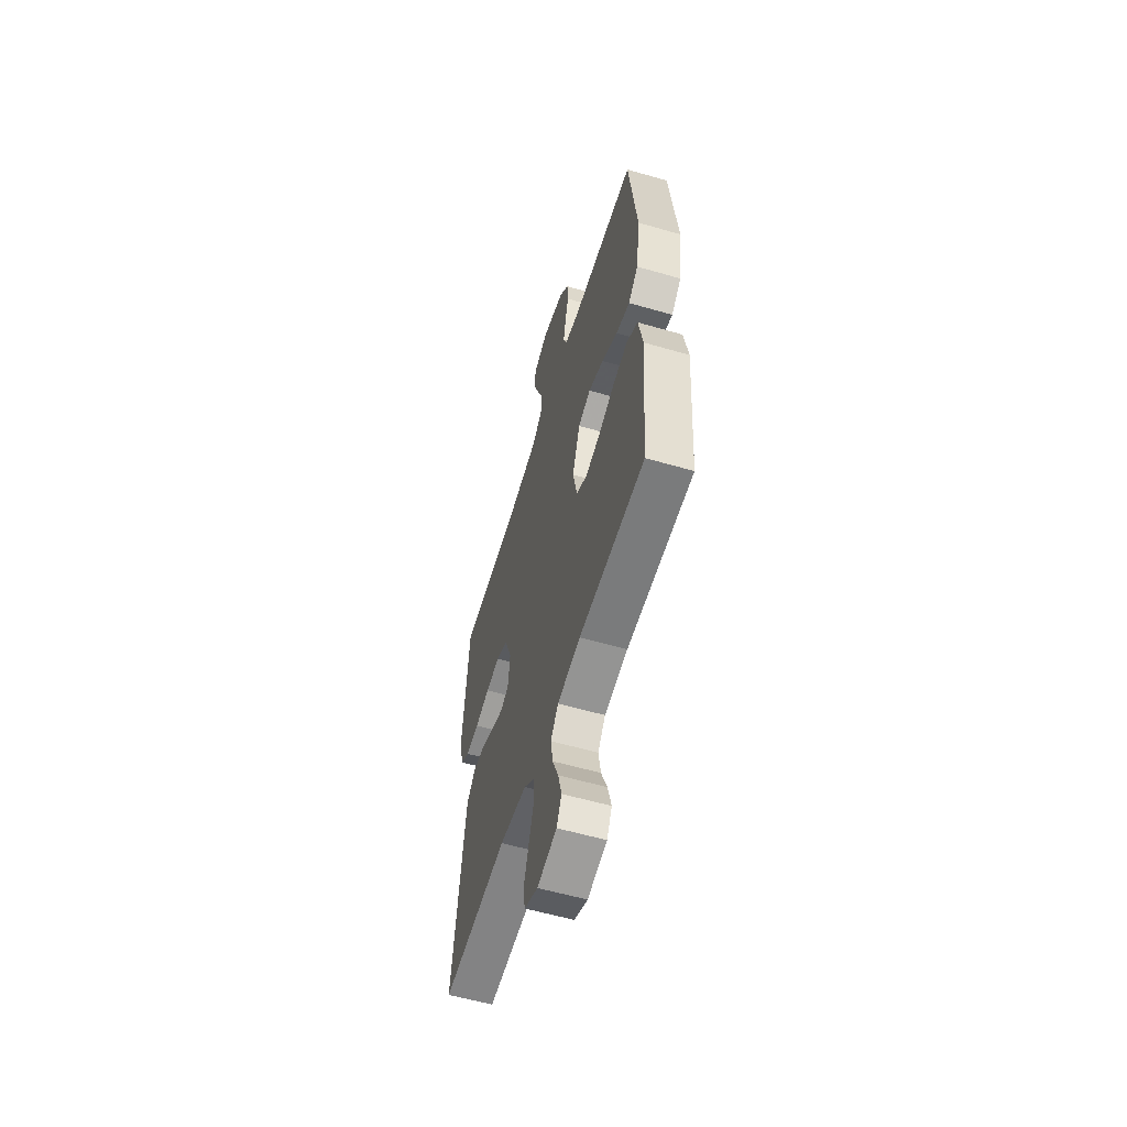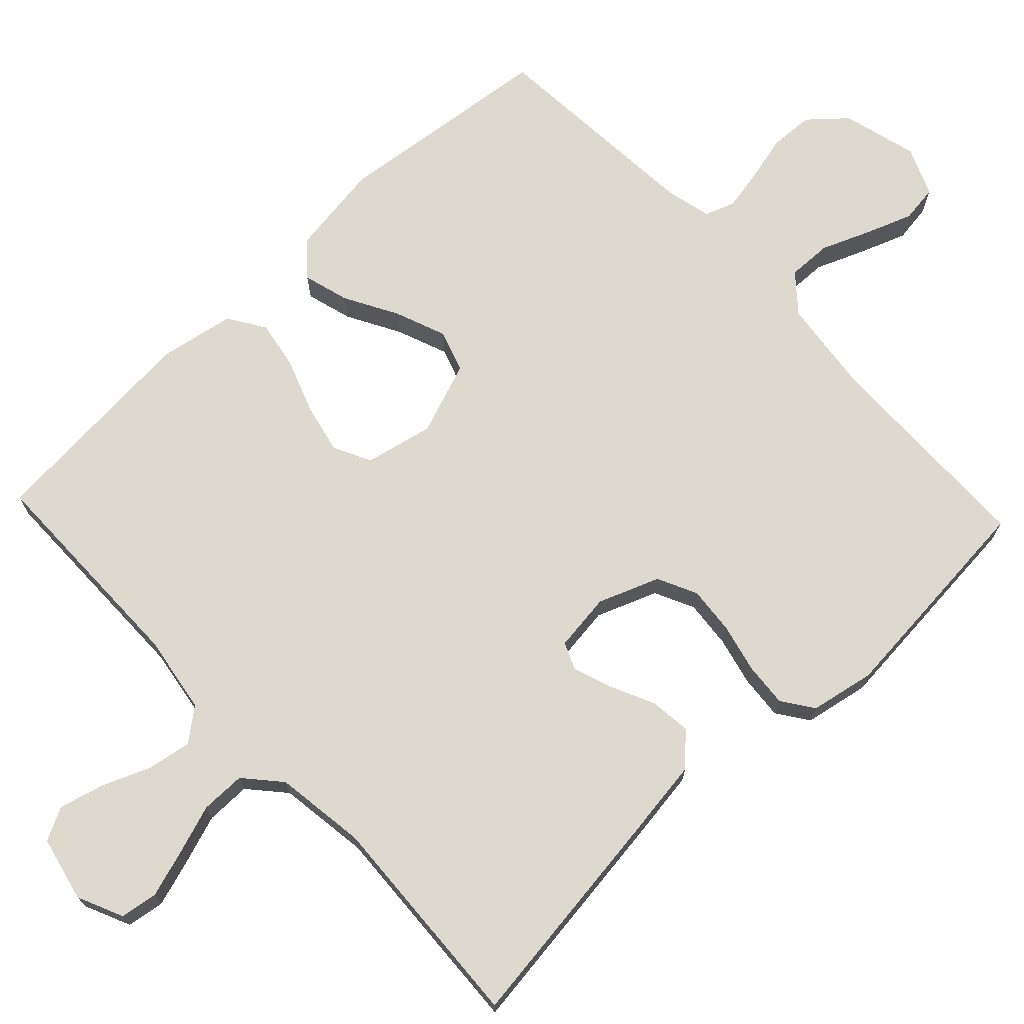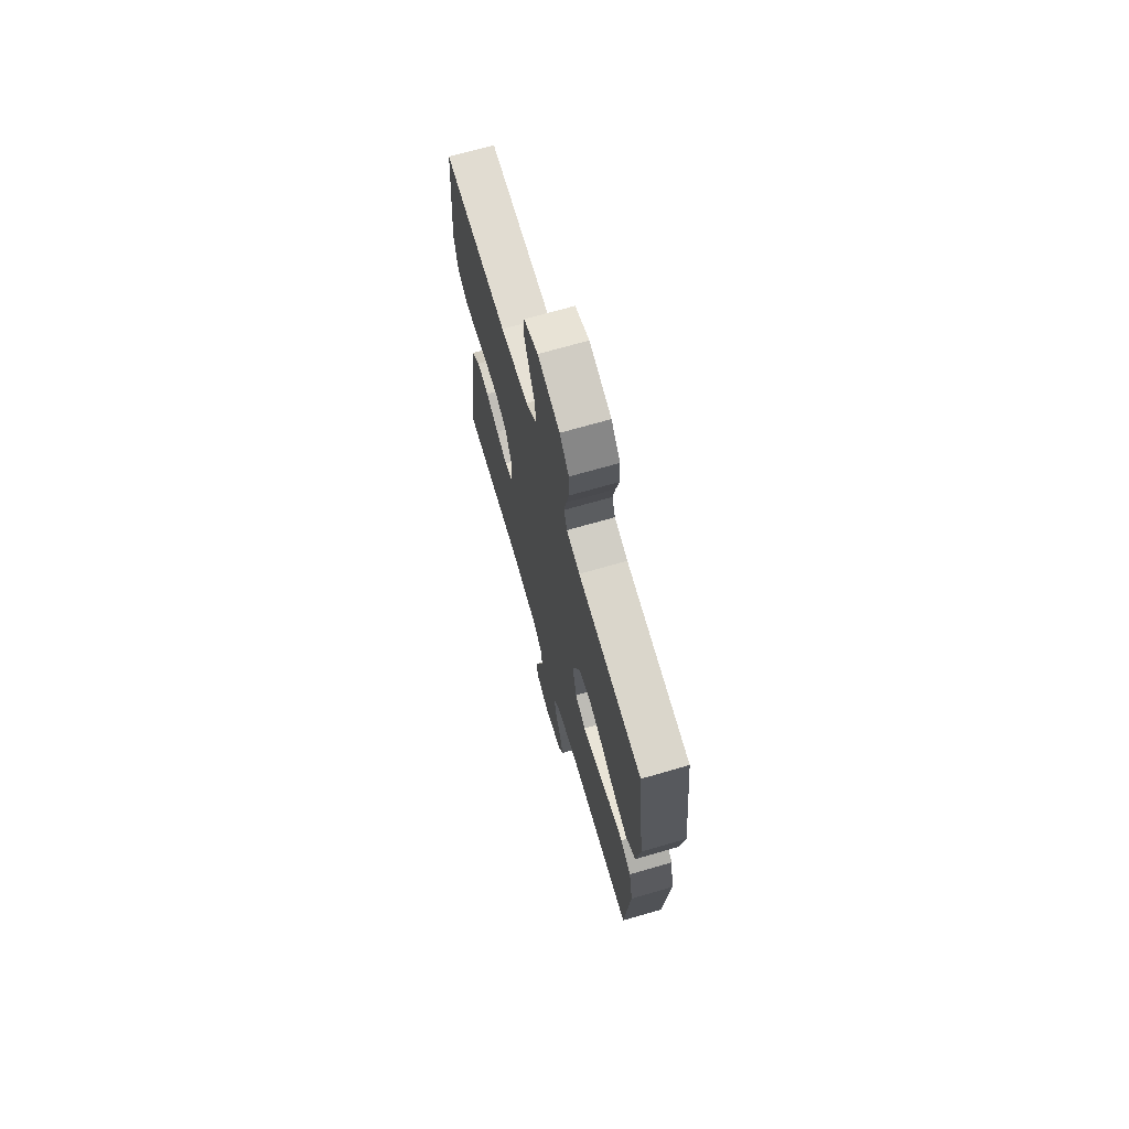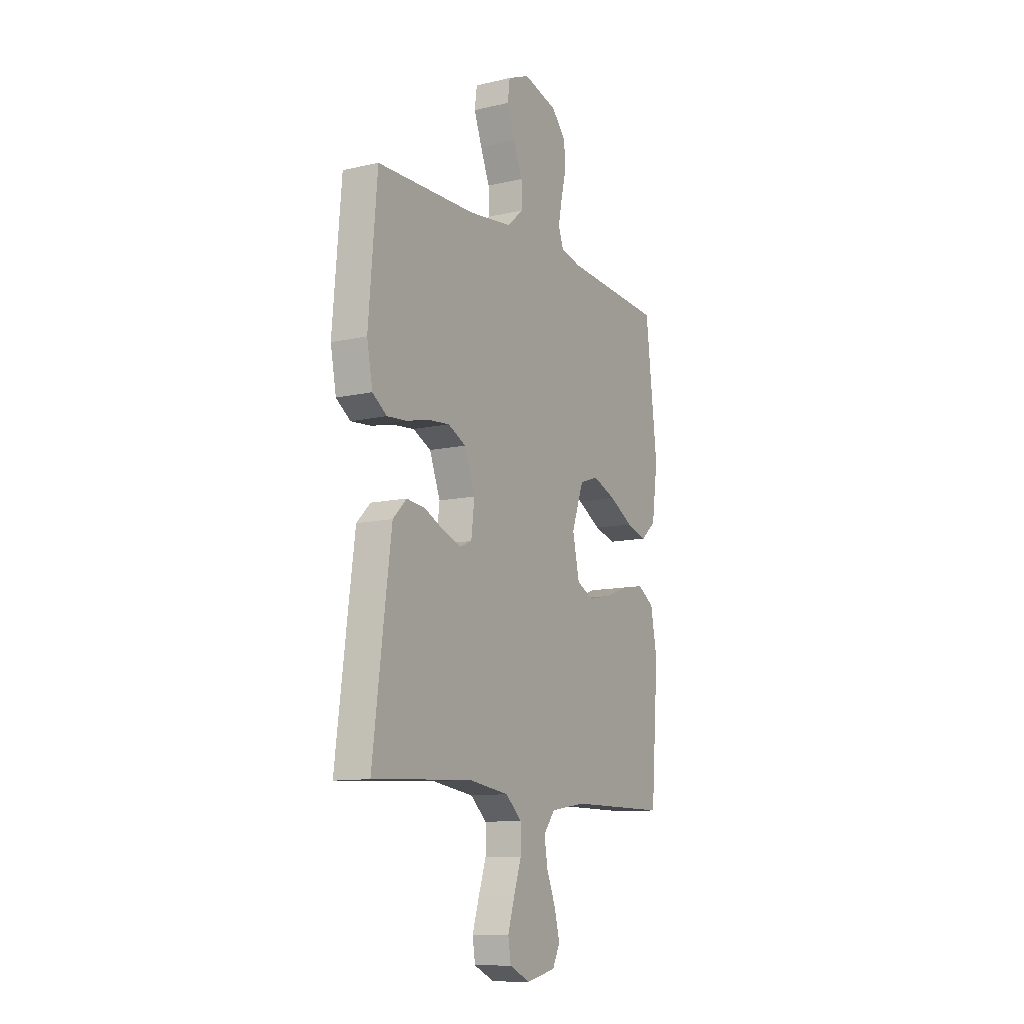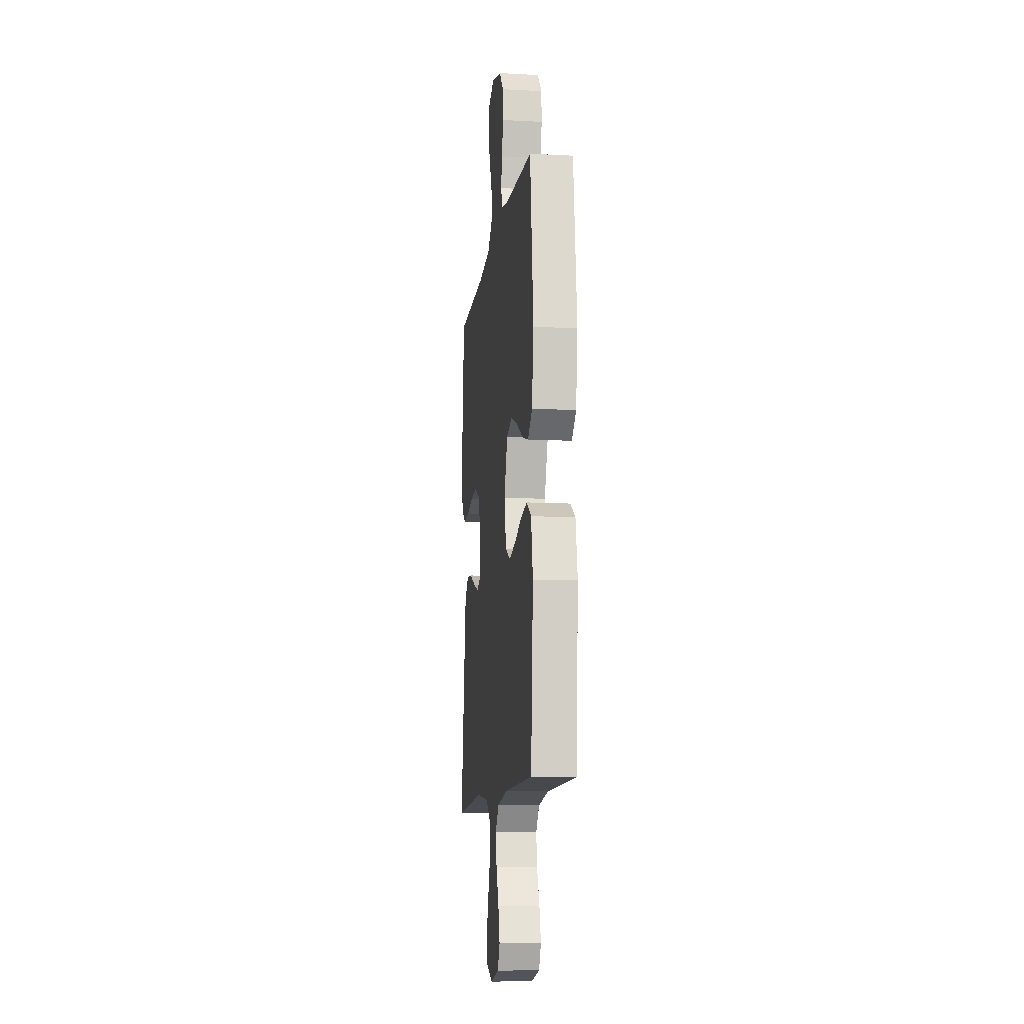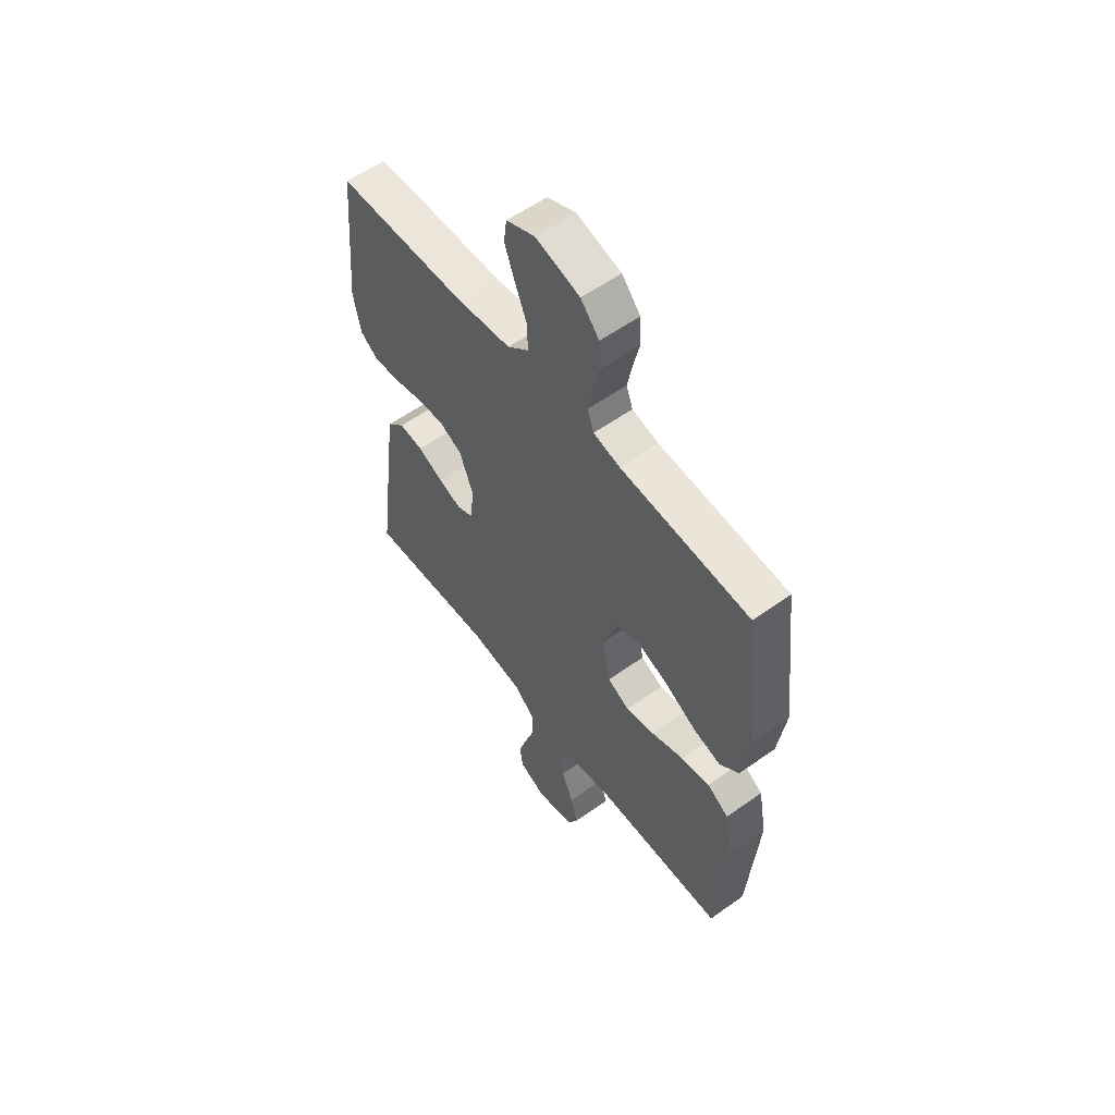
<metadata>
{"format":"obj","ext":"obj","renderer":"f3d","projection":"perspective","resolution":1024,"background":"white","views":[{"elev":-58.0,"azim":73.3,"up":"+Z"},{"elev":71.4,"azim":-133.4,"up":"+Y"},{"elev":70.3,"azim":73.9,"up":"+Z"},{"elev":-11.2,"azim":-60.5,"up":"+Z"},{"elev":-11.3,"azim":82.6,"up":"+Z"},{"elev":57.2,"azim":53.4,"up":"+Z"}]}
</metadata>
<code>
v -0.5 0.07 0.5
v -0.2 0.07 0.506
v -0.07 0.07 0.522
v -0.02 0.07 0.565
v -0.022 0.07 0.625
v -0.049 0.07 0.691
v -0.073 0.07 0.755
v -0.066 0.07 0.806
v 0 0.07 0.834
v 0.103 0.07 0.806
v 0.146 0.07 0.757
v 0.149 0.07 0.697
v 0.134 0.07 0.634
v 0.123 0.07 0.578
v 0.138 0.07 0.537
v 0.2 0.07 0.522
v 0.5 0.07 0.5
v 0.535 0.07 0.2
v 0.517 0.07 0.072
v 0.472 0.07 0.033
v 0.409 0.07 0.051
v 0.337 0.07 0.091
v 0.267 0.07 0.118
v 0.21 0.07 0.099
v 0.174 0.07 0
v 0.194 0.07 -0.093
v 0.245 0.07 -0.119
v 0.313 0.07 -0.104
v 0.387 0.07 -0.077
v 0.454 0.07 -0.065
v 0.504 0.07 -0.097
v 0.523 0.07 -0.2
v 0.5 0.07 -0.5
v 0.2 0.07 -0.502
v 0.094 0.07 -0.519
v 0.059 0.07 -0.563
v 0.069 0.07 -0.623
v 0.096 0.07 -0.689
v 0.112 0.07 -0.75
v 0.089 0.07 -0.795
v 0 0.07 -0.815
v -0.062 0.07 -0.787
v -0.07 0.07 -0.736
v -0.05 0.07 -0.672
v -0.027 0.07 -0.604
v -0.027 0.07 -0.543
v -0.076 0.07 -0.5
v -0.2 0.07 -0.483
v -0.5 0.07 -0.5
v -0.461 0.07 -0.2
v -0.445 0.07 -0.083
v -0.404 0.07 -0.042
v -0.348 0.07 -0.048
v -0.288 0.07 -0.076
v -0.235 0.07 -0.095
v -0.198 0.07 -0.079
v -0.188 0.07 0
v -0.22 0.07 0.083
v -0.274 0.07 0.109
v -0.339 0.07 0.103
v -0.406 0.07 0.087
v -0.466 0.07 0.082
v -0.509 0.07 0.112
v -0.526 0.07 0.2
v -0.5 0 0.5
v -0.2 0 0.506
v -0.07 0 0.522
v -0.02 0 0.565
v -0.022 0 0.625
v -0.049 0 0.691
v -0.073 0 0.755
v -0.066 0 0.806
v 0 0 0.834
v 0.103 0 0.806
v 0.146 0 0.757
v 0.149 0 0.697
v 0.134 0 0.634
v 0.123 0 0.578
v 0.138 0 0.537
v 0.2 0 0.522
v 0.5 0 0.5
v 0.535 0 0.2
v 0.517 0 0.072
v 0.472 0 0.033
v 0.409 0 0.051
v 0.337 0 0.091
v 0.267 0 0.118
v 0.21 0 0.099
v 0.174 0 0
v 0.194 0 -0.093
v 0.245 0 -0.119
v 0.313 0 -0.104
v 0.387 0 -0.077
v 0.454 0 -0.065
v 0.504 0 -0.097
v 0.523 0 -0.2
v 0.5 0 -0.5
v 0.2 0 -0.502
v 0.094 0 -0.519
v 0.059 0 -0.563
v 0.069 0 -0.623
v 0.096 0 -0.689
v 0.112 0 -0.75
v 0.089 0 -0.795
v 0 0 -0.815
v -0.062 0 -0.787
v -0.07 0 -0.736
v -0.05 0 -0.672
v -0.027 0 -0.604
v -0.027 0 -0.543
v -0.076 0 -0.5
v -0.2 0 -0.483
v -0.5 0 -0.5
v -0.461 0 -0.2
v -0.445 0 -0.083
v -0.404 0 -0.042
v -0.348 0 -0.048
v -0.288 0 -0.076
v -0.235 0 -0.095
v -0.198 0 -0.079
v -0.188 0 0
v -0.22 0 0.083
v -0.274 0 0.109
v -0.339 0 0.103
v -0.406 0 0.087
v -0.466 0 0.082
v -0.509 0 0.112
v -0.526 0 0.2
f 64 1 2
f 63 64 2
f 62 63 2
f 61 62 2
f 60 61 2
f 59 60 2 3
f 58 59 3 4
f 57 58 4
f 56 57 4
f 52 53 54
f 51 52 54
f 50 51 54
f 49 50 54
f 48 49 54
f 47 48 54 55
f 46 47 55 56
f 43 44 45
f 42 43 45
f 41 42 45
f 40 41 45
f 39 40 45
f 38 39 45
f 37 38 45
f 36 37 45 46
f 46 56 4
f 36 46 4
f 35 36 4
f 32 33 34
f 31 32 34
f 30 31 34
f 29 30 34
f 28 29 34
f 27 28 34 35
f 20 21 22
f 19 20 22
f 18 19 22
f 17 18 22
f 16 17 22
f 15 16 22 23
f 14 15 23 24
f 11 12 13
f 10 11 13
f 9 10 13
f 8 9 13
f 7 8 13
f 6 7 13
f 5 6 13
f 5 13 14
f 14 24 25
f 5 14 25
f 4 5 25
f 26 27 35
f 4 25 26 35
f 66 65 128
f 66 128 127
f 66 127 126
f 66 126 125
f 66 125 124
f 67 66 124 123
f 68 67 123 122
f 68 122 121
f 68 121 120
f 118 117 116
f 118 116 115
f 118 115 114
f 118 114 113
f 118 113 112
f 119 118 112 111
f 120 119 111 110
f 109 108 107
f 109 107 106
f 109 106 105
f 109 105 104
f 109 104 103
f 109 103 102
f 109 102 101
f 110 109 101 100
f 68 120 110
f 68 110 100
f 68 100 99
f 98 97 96
f 98 96 95
f 98 95 94
f 98 94 93
f 98 93 92
f 99 98 92 91
f 86 85 84
f 86 84 83
f 86 83 82
f 86 82 81
f 86 81 80
f 87 86 80 79
f 88 87 79 78
f 77 76 75
f 77 75 74
f 77 74 73
f 77 73 72
f 77 72 71
f 77 71 70
f 77 70 69
f 78 77 69
f 89 88 78
f 89 78 69
f 89 69 68
f 99 91 90
f 99 90 89 68
f 1 65 66 2
f 2 66 67 3
f 3 67 68 4
f 4 68 69 5
f 5 69 70 6
f 6 70 71 7
f 7 71 72 8
f 8 72 73 9
f 9 73 74 10
f 10 74 75 11
f 11 75 76 12
f 12 76 77 13
f 13 77 78 14
f 14 78 79 15
f 15 79 80 16
f 16 80 81 17
f 17 81 82 18
f 18 82 83 19
f 19 83 84 20
f 20 84 85 21
f 21 85 86 22
f 22 86 87 23
f 23 87 88 24
f 24 88 89 25
f 25 89 90 26
f 26 90 91 27
f 27 91 92 28
f 28 92 93 29
f 29 93 94 30
f 30 94 95 31
f 31 95 96 32
f 32 96 97 33
f 33 97 98 34
f 34 98 99 35
f 35 99 100 36
f 36 100 101 37
f 37 101 102 38
f 38 102 103 39
f 39 103 104 40
f 40 104 105 41
f 41 105 106 42
f 42 106 107 43
f 43 107 108 44
f 44 108 109 45
f 45 109 110 46
f 46 110 111 47
f 47 111 112 48
f 48 112 113 49
f 49 113 114 50
f 50 114 115 51
f 51 115 116 52
f 52 116 117 53
f 53 117 118 54
f 54 118 119 55
f 55 119 120 56
f 56 120 121 57
f 57 121 122 58
f 58 122 123 59
f 59 123 124 60
f 60 124 125 61
f 61 125 126 62
f 62 126 127 63
f 63 127 128 64
f 64 128 65 1

</code>
